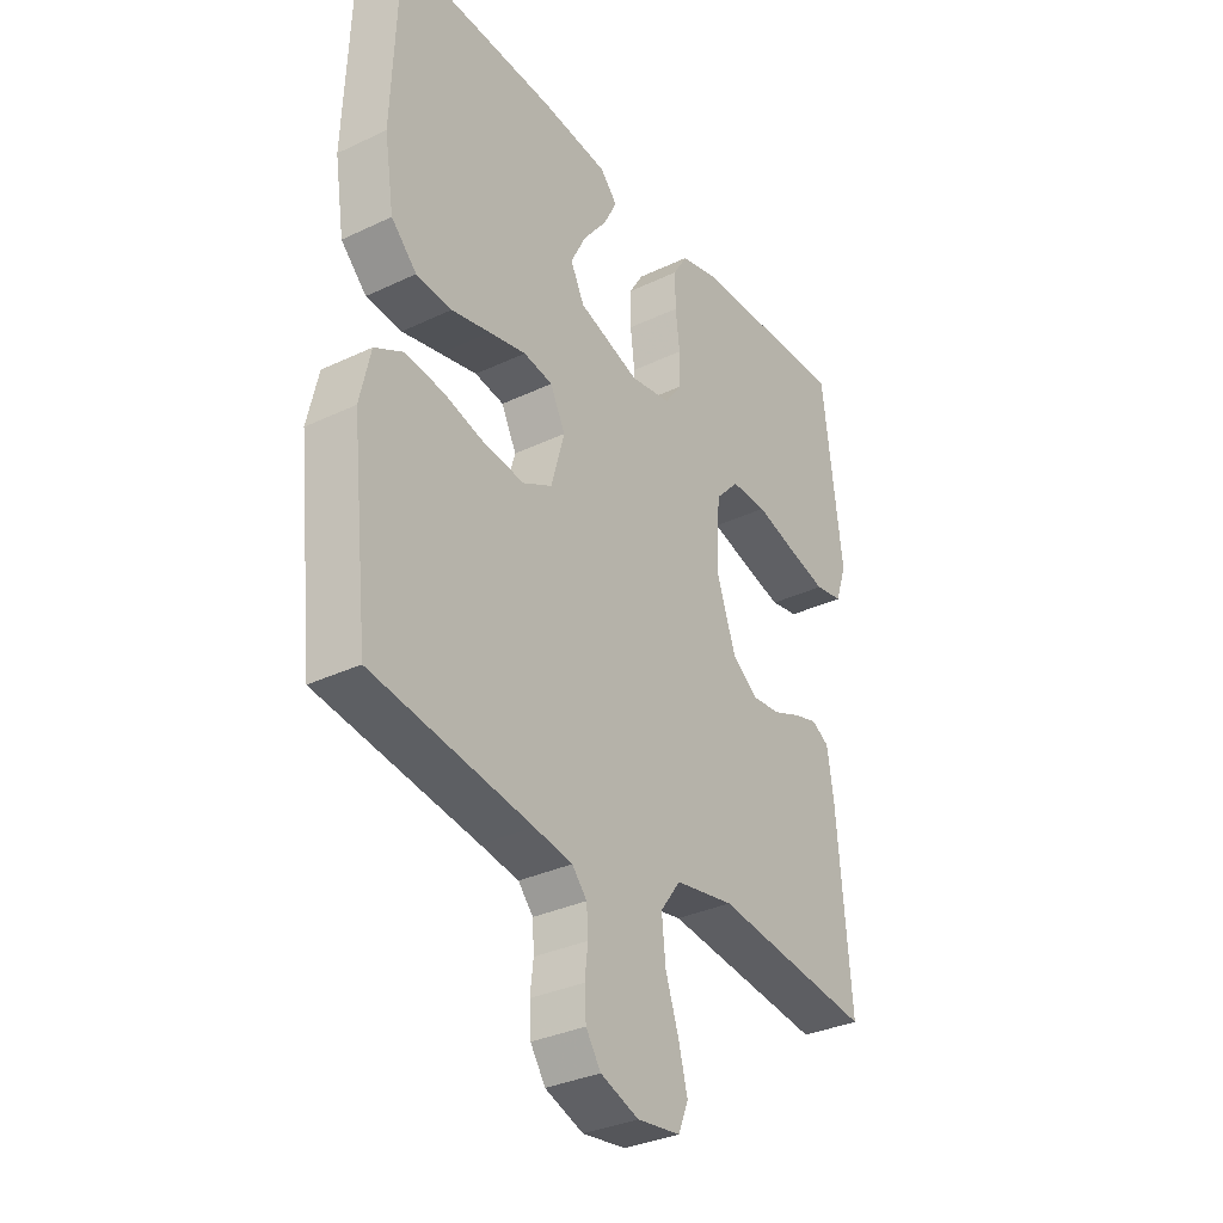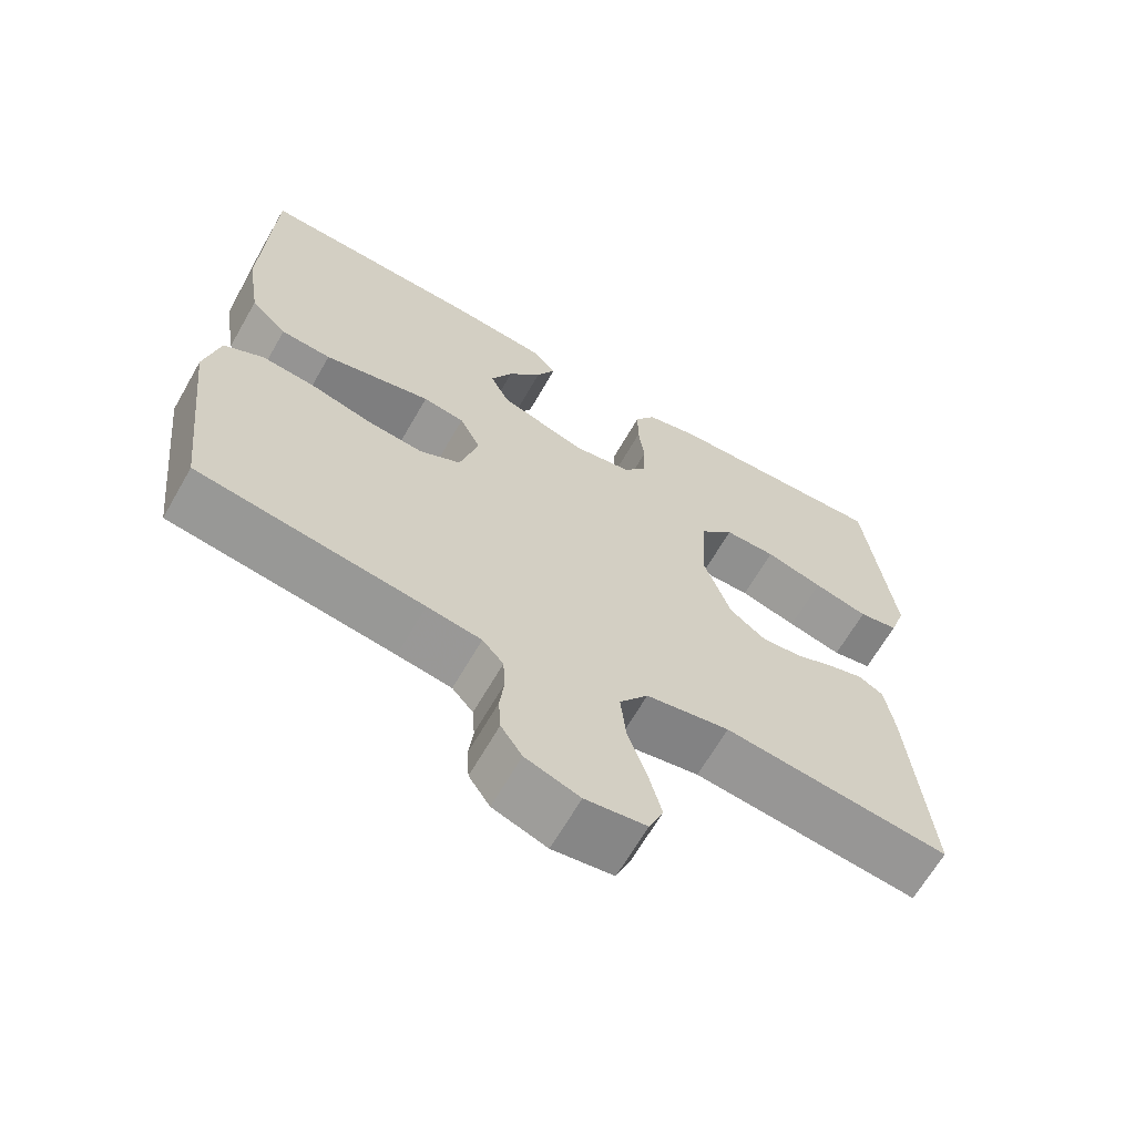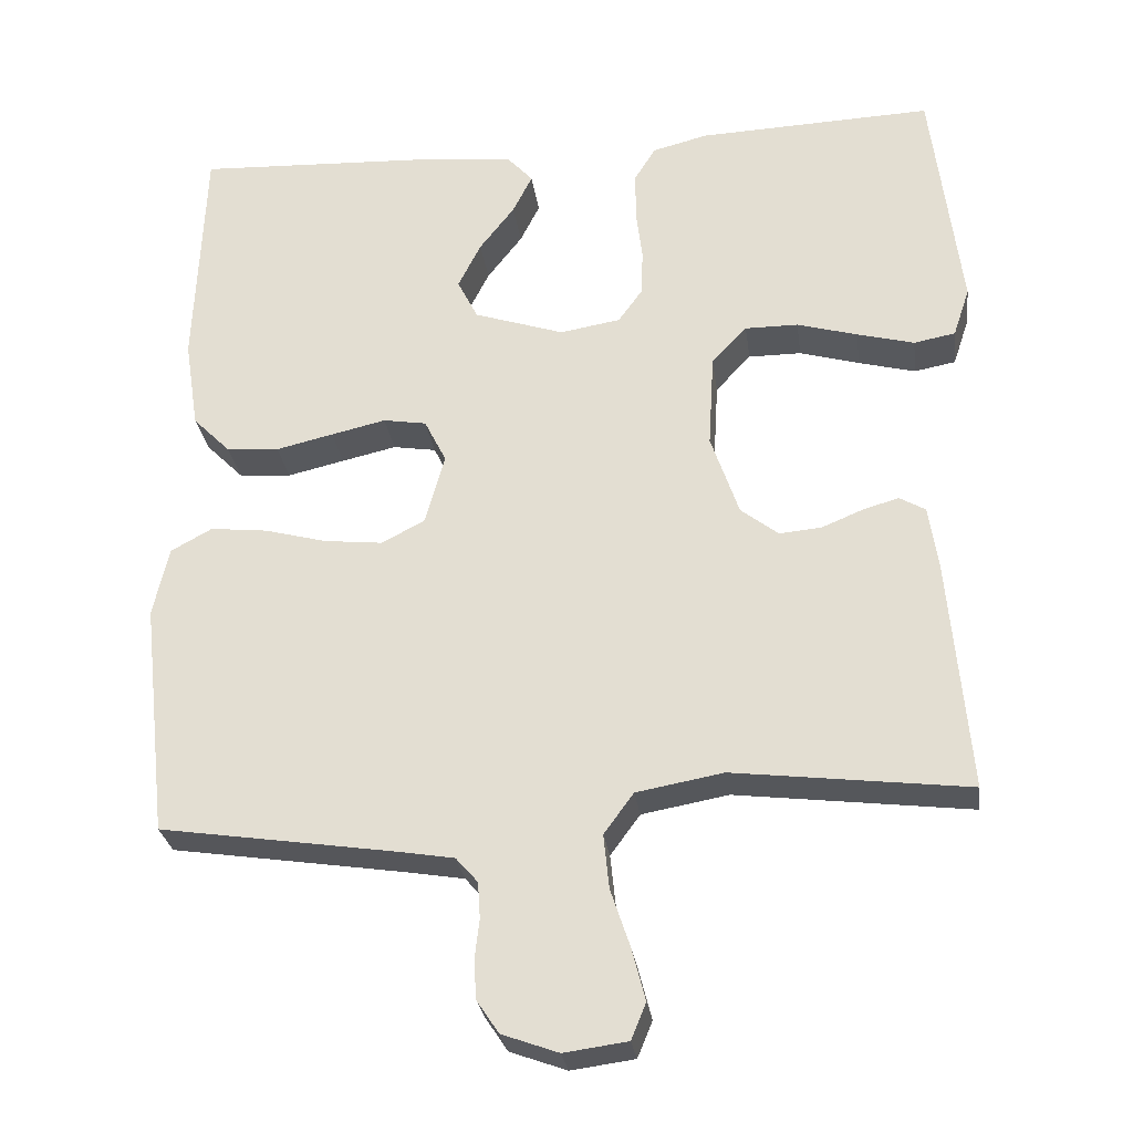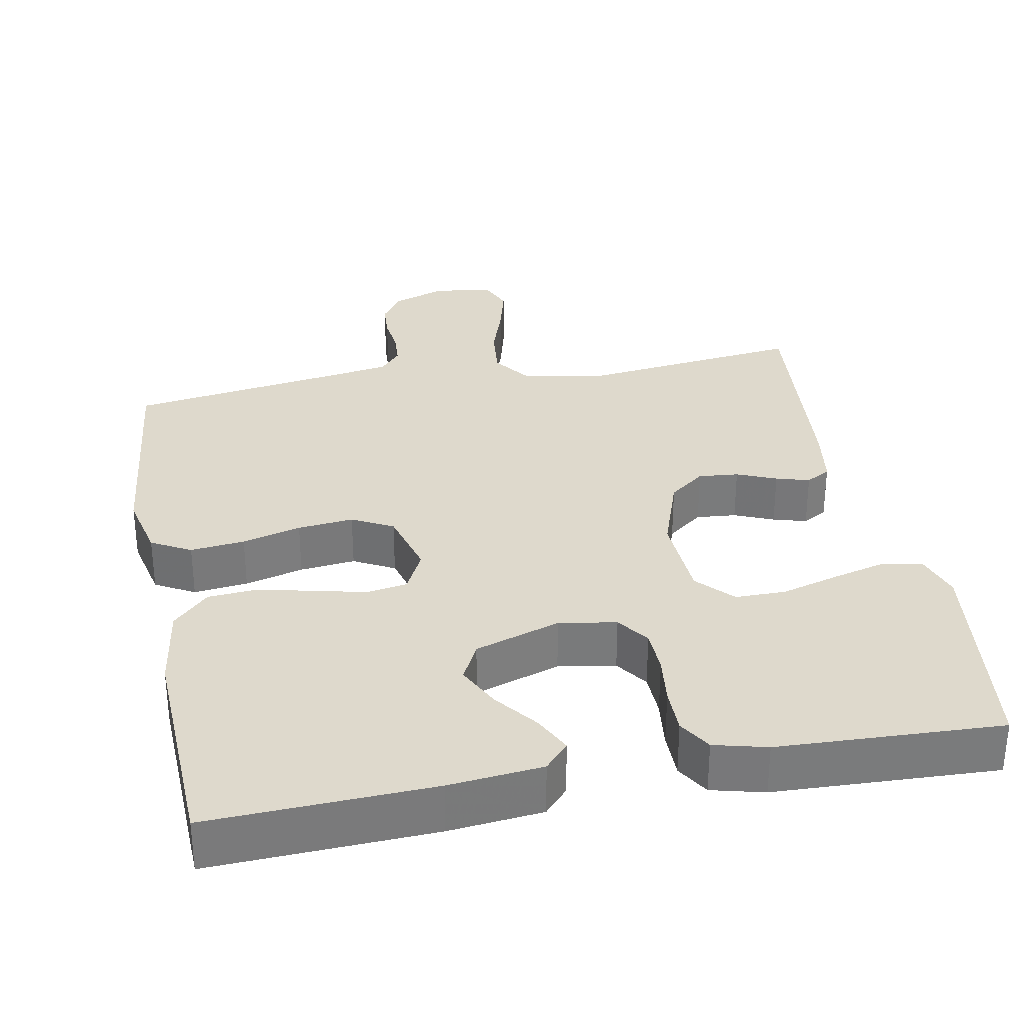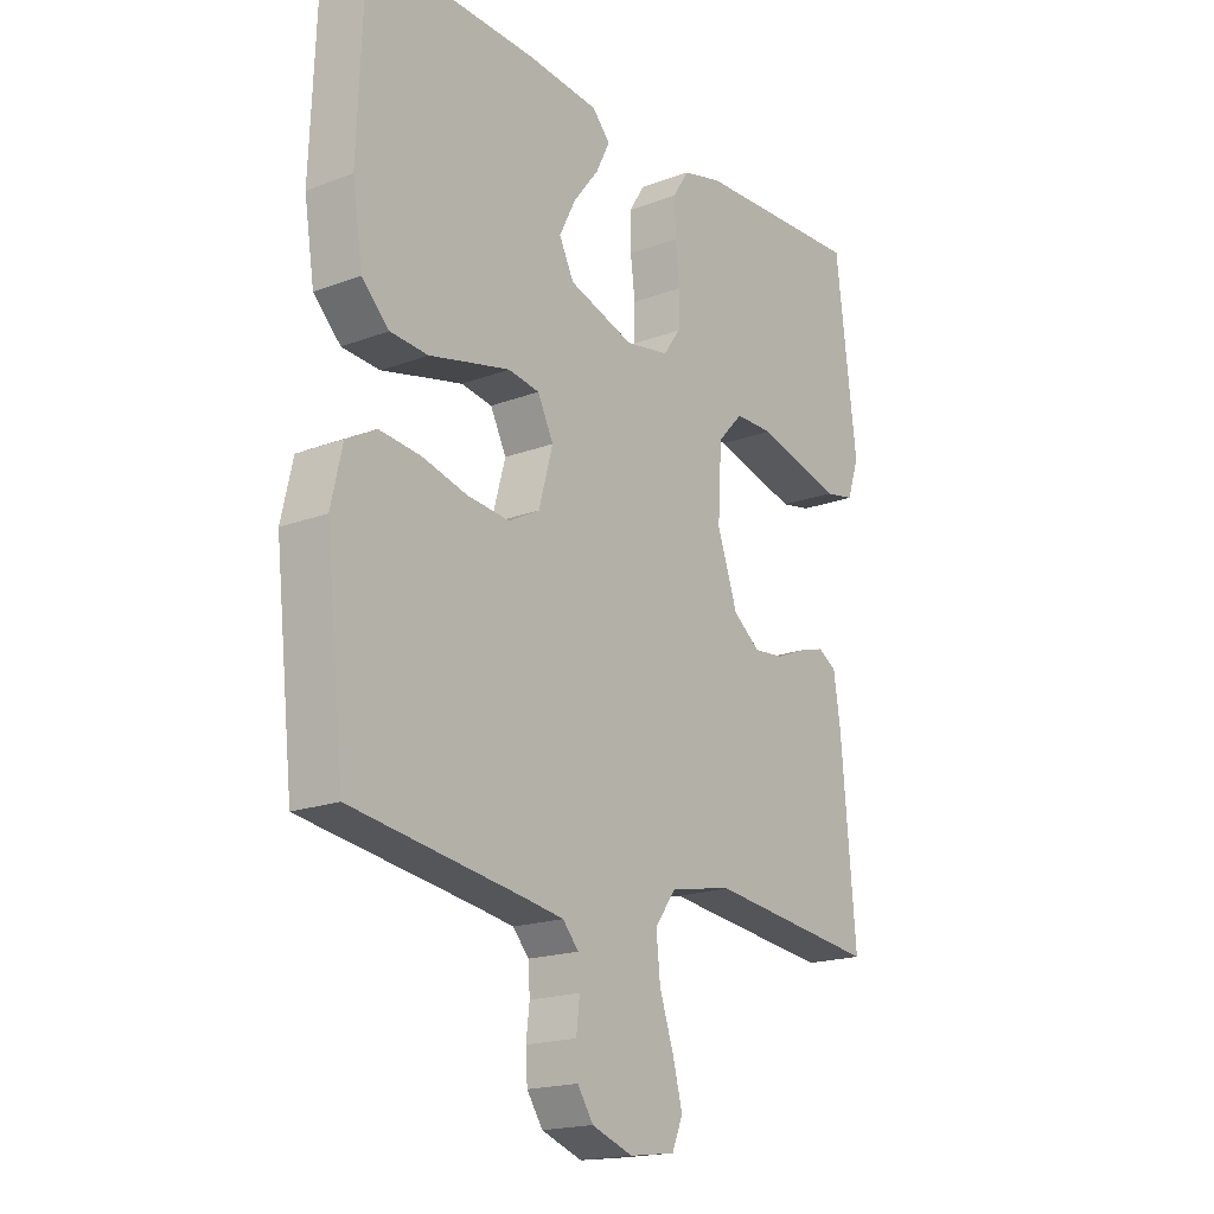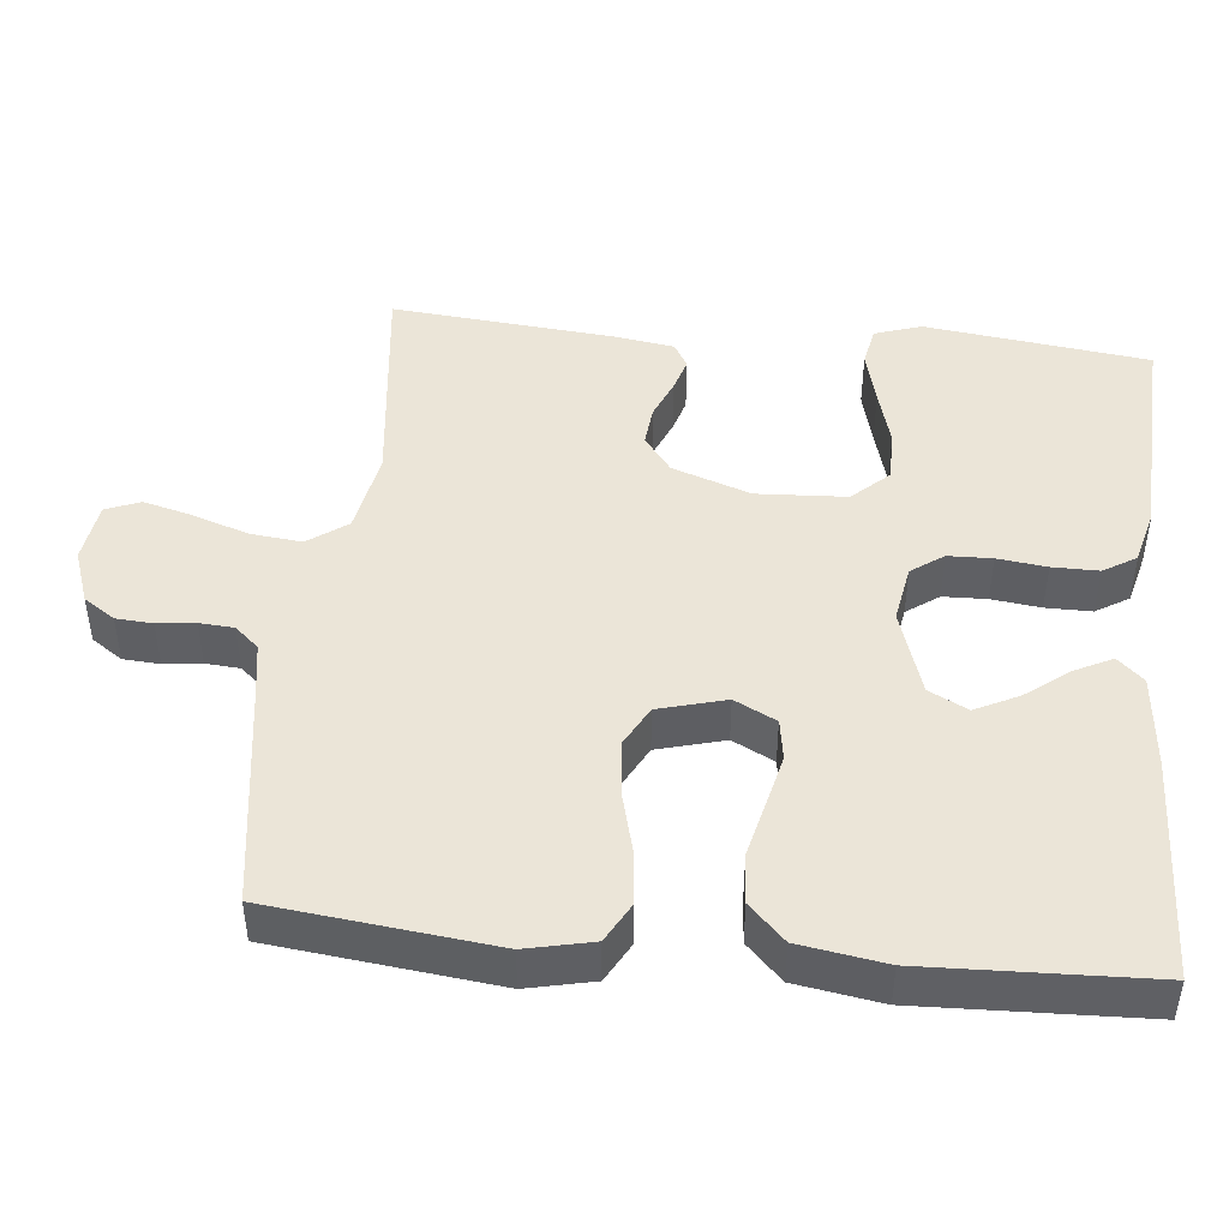
<metadata>
{"format":"obj","ext":"obj","renderer":"f3d","projection":"perspective","resolution":1024,"background":"white","views":[{"elev":-33.1,"azim":-56.8,"up":"+Z"},{"elev":-65.6,"azim":-29.8,"up":"+Z"},{"elev":-27.8,"azim":7.6,"up":"+Z"},{"elev":32.1,"azim":-10.7,"up":"+Y"},{"elev":-18.4,"azim":-53.8,"up":"+Z"},{"elev":45.8,"azim":-84.0,"up":"+Y"}]}
</metadata>
<code>
v -0.5 0.07 -0.5
v -0.533 0.07 -0.2
v -0.513 0.07 -0.111
v -0.46 0.07 -0.082
v -0.387 0.07 -0.09
v -0.308 0.07 -0.111
v -0.233 0.07 -0.119
v -0.178 0.07 -0.09
v -0.153 0.07 0
v -0.181 0.07 0.056
v -0.236 0.07 0.065
v -0.306 0.07 0.049
v -0.379 0.07 0.032
v -0.446 0.07 0.037
v -0.494 0.07 0.085
v -0.512 0.07 0.2
v -0.5 0.07 0.5
v -0.2 0.07 0.487
v -0.074 0.07 0.474
v -0.042 0.07 0.439
v -0.067 0.07 0.389
v -0.112 0.07 0.331
v -0.141 0.07 0.273
v -0.115 0.07 0.221
v 0 0.07 0.183
v 0.077 0.07 0.196
v 0.108 0.07 0.239
v 0.11 0.07 0.298
v 0.102 0.07 0.364
v 0.102 0.07 0.426
v 0.129 0.07 0.47
v 0.2 0.07 0.488
v 0.5 0.07 0.5
v 0.537 0.07 0.2
v 0.516 0.07 0.137
v 0.463 0.07 0.127
v 0.39 0.07 0.146
v 0.313 0.07 0.168
v 0.245 0.07 0.168
v 0.2 0.07 0.12
v 0.193 0.07 0
v 0.229 0.07 -0.105
v 0.277 0.07 -0.142
v 0.331 0.07 -0.137
v 0.384 0.07 -0.115
v 0.429 0.07 -0.102
v 0.462 0.07 -0.121
v 0.474 0.07 -0.2
v 0.5 0.07 -0.5
v 0.2 0.07 -0.464
v 0.089 0.07 -0.484
v 0.051 0.07 -0.536
v 0.058 0.07 -0.605
v 0.083 0.07 -0.68
v 0.1 0.07 -0.746
v 0.081 0.07 -0.792
v 0 0.07 -0.803
v -0.072 0.07 -0.777
v -0.1 0.07 -0.735
v -0.103 0.07 -0.686
v -0.097 0.07 -0.635
v -0.1 0.07 -0.589
v -0.128 0.07 -0.557
v -0.2 0.07 -0.545
v -0.5 0 -0.5
v -0.533 0 -0.2
v -0.513 0 -0.111
v -0.46 0 -0.082
v -0.387 0 -0.09
v -0.308 0 -0.111
v -0.233 0 -0.119
v -0.178 0 -0.09
v -0.153 0 0
v -0.181 0 0.056
v -0.236 0 0.065
v -0.306 0 0.049
v -0.379 0 0.032
v -0.446 0 0.037
v -0.494 0 0.085
v -0.512 0 0.2
v -0.5 0 0.5
v -0.2 0 0.487
v -0.074 0 0.474
v -0.042 0 0.439
v -0.067 0 0.389
v -0.112 0 0.331
v -0.141 0 0.273
v -0.115 0 0.221
v 0 0 0.183
v 0.077 0 0.196
v 0.108 0 0.239
v 0.11 0 0.298
v 0.102 0 0.364
v 0.102 0 0.426
v 0.129 0 0.47
v 0.2 0 0.488
v 0.5 0 0.5
v 0.537 0 0.2
v 0.516 0 0.137
v 0.463 0 0.127
v 0.39 0 0.146
v 0.313 0 0.168
v 0.245 0 0.168
v 0.2 0 0.12
v 0.193 0 0
v 0.229 0 -0.105
v 0.277 0 -0.142
v 0.331 0 -0.137
v 0.384 0 -0.115
v 0.429 0 -0.102
v 0.462 0 -0.121
v 0.474 0 -0.2
v 0.5 0 -0.5
v 0.2 0 -0.464
v 0.089 0 -0.484
v 0.051 0 -0.536
v 0.058 0 -0.605
v 0.083 0 -0.68
v 0.1 0 -0.746
v 0.081 0 -0.792
v 0 0 -0.803
v -0.072 0 -0.777
v -0.1 0 -0.735
v -0.103 0 -0.686
v -0.097 0 -0.635
v -0.1 0 -0.589
v -0.128 0 -0.557
v -0.2 0 -0.545
f 58 59 60 61
f 58 61 62
f 57 58 62
f 56 57 62
f 53 54 55 56
f 53 56 62 63
f 47 48 49 50
f 47 50 51
f 44 45 46 47
f 44 47 51
f 43 44 51 52
f 35 36 37 38
f 33 34 35 38
f 33 38 39
f 32 33 39 40
f 28 29 30 31
f 27 28 31 32
f 19 20 21 22
f 19 22 23
f 18 19 23
f 17 18 23
f 16 17 23 24
f 12 13 14 15
f 11 12 15 16
f 10 11 16 24
f 3 4 5 6
f 3 6 7
f 64 1 2 3
f 63 64 3 7
f 52 53 63 7
f 42 43 52 7
f 27 32 40 41
f 26 27 41 42
f 25 26 42
f 9 10 24 25
f 8 9 25 42
f 7 8 42
f 125 124 123 122
f 126 125 122
f 126 122 121
f 126 121 120
f 120 119 118 117
f 127 126 120 117
f 114 113 112 111
f 115 114 111
f 111 110 109 108
f 115 111 108
f 116 115 108 107
f 102 101 100 99
f 102 99 98 97
f 103 102 97
f 104 103 97 96
f 95 94 93 92
f 96 95 92 91
f 86 85 84 83
f 87 86 83
f 87 83 82
f 87 82 81
f 88 87 81 80
f 79 78 77 76
f 80 79 76 75
f 88 80 75 74
f 70 69 68 67
f 71 70 67
f 67 66 65 128
f 71 67 128 127
f 71 127 117 116
f 71 116 107 106
f 105 104 96 91
f 106 105 91 90
f 106 90 89
f 89 88 74 73
f 106 89 73 72
f 106 72 71
f 1 65 66 2
f 2 66 67 3
f 3 67 68 4
f 4 68 69 5
f 5 69 70 6
f 6 70 71 7
f 7 71 72 8
f 8 72 73 9
f 9 73 74 10
f 10 74 75 11
f 11 75 76 12
f 12 76 77 13
f 13 77 78 14
f 14 78 79 15
f 15 79 80 16
f 16 80 81 17
f 17 81 82 18
f 18 82 83 19
f 19 83 84 20
f 20 84 85 21
f 21 85 86 22
f 22 86 87 23
f 23 87 88 24
f 24 88 89 25
f 25 89 90 26
f 26 90 91 27
f 27 91 92 28
f 28 92 93 29
f 29 93 94 30
f 30 94 95 31
f 31 95 96 32
f 32 96 97 33
f 33 97 98 34
f 34 98 99 35
f 35 99 100 36
f 36 100 101 37
f 37 101 102 38
f 38 102 103 39
f 39 103 104 40
f 40 104 105 41
f 41 105 106 42
f 42 106 107 43
f 43 107 108 44
f 44 108 109 45
f 45 109 110 46
f 46 110 111 47
f 47 111 112 48
f 48 112 113 49
f 49 113 114 50
f 50 114 115 51
f 51 115 116 52
f 52 116 117 53
f 53 117 118 54
f 54 118 119 55
f 55 119 120 56
f 56 120 121 57
f 57 121 122 58
f 58 122 123 59
f 59 123 124 60
f 60 124 125 61
f 61 125 126 62
f 62 126 127 63
f 63 127 128 64
f 64 128 65 1

</code>
